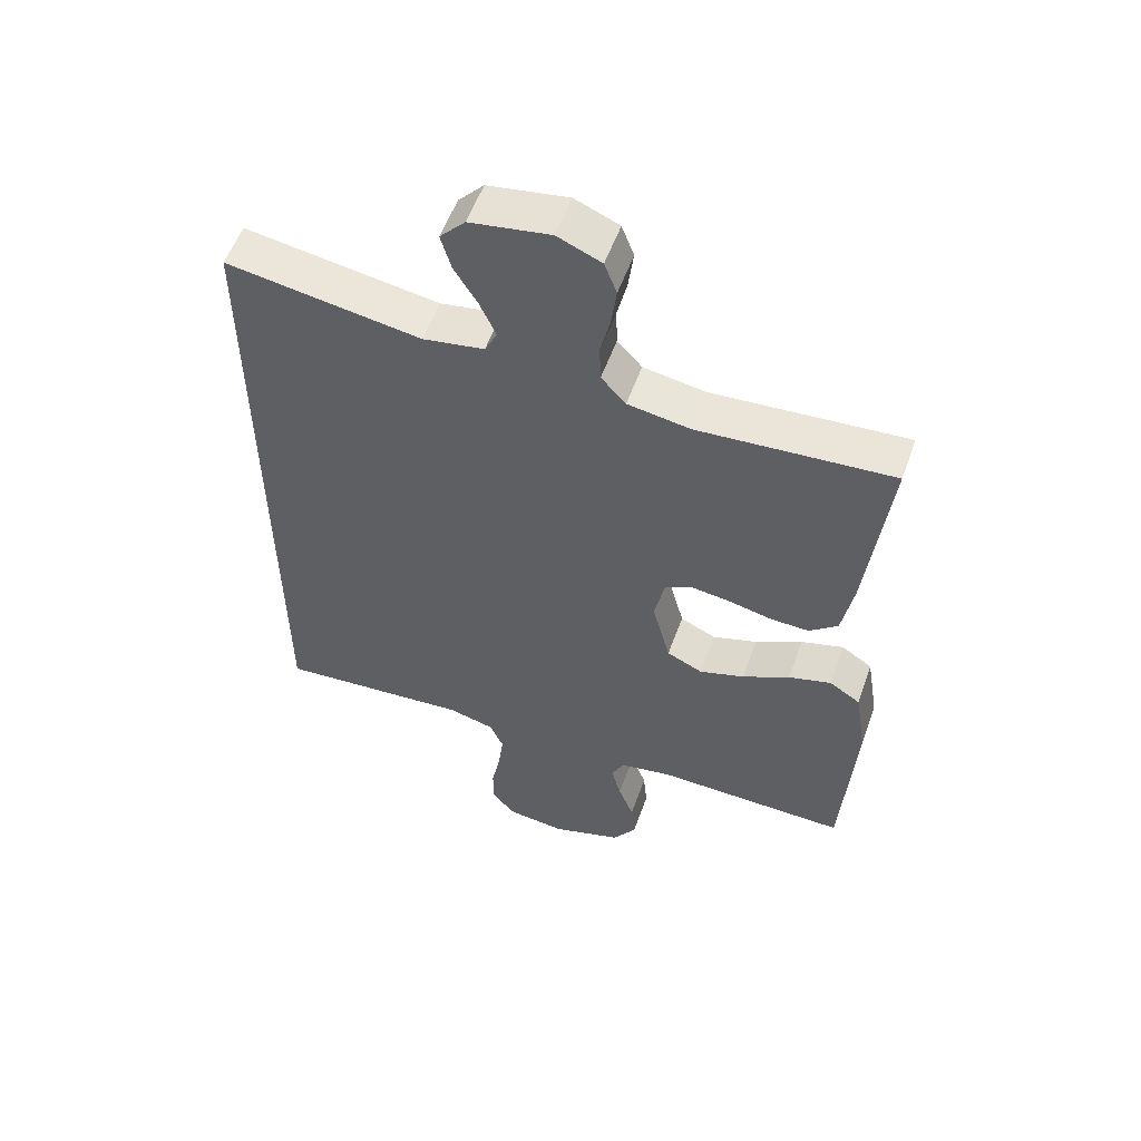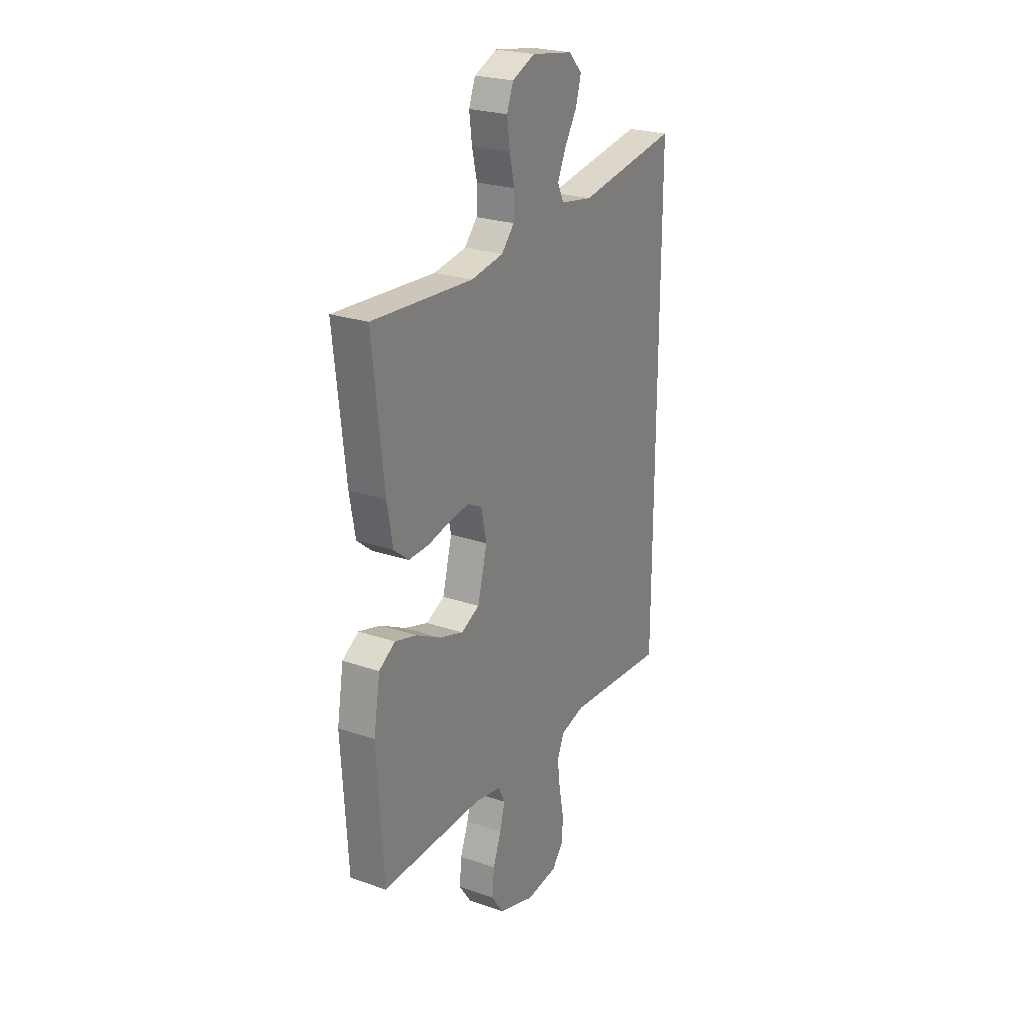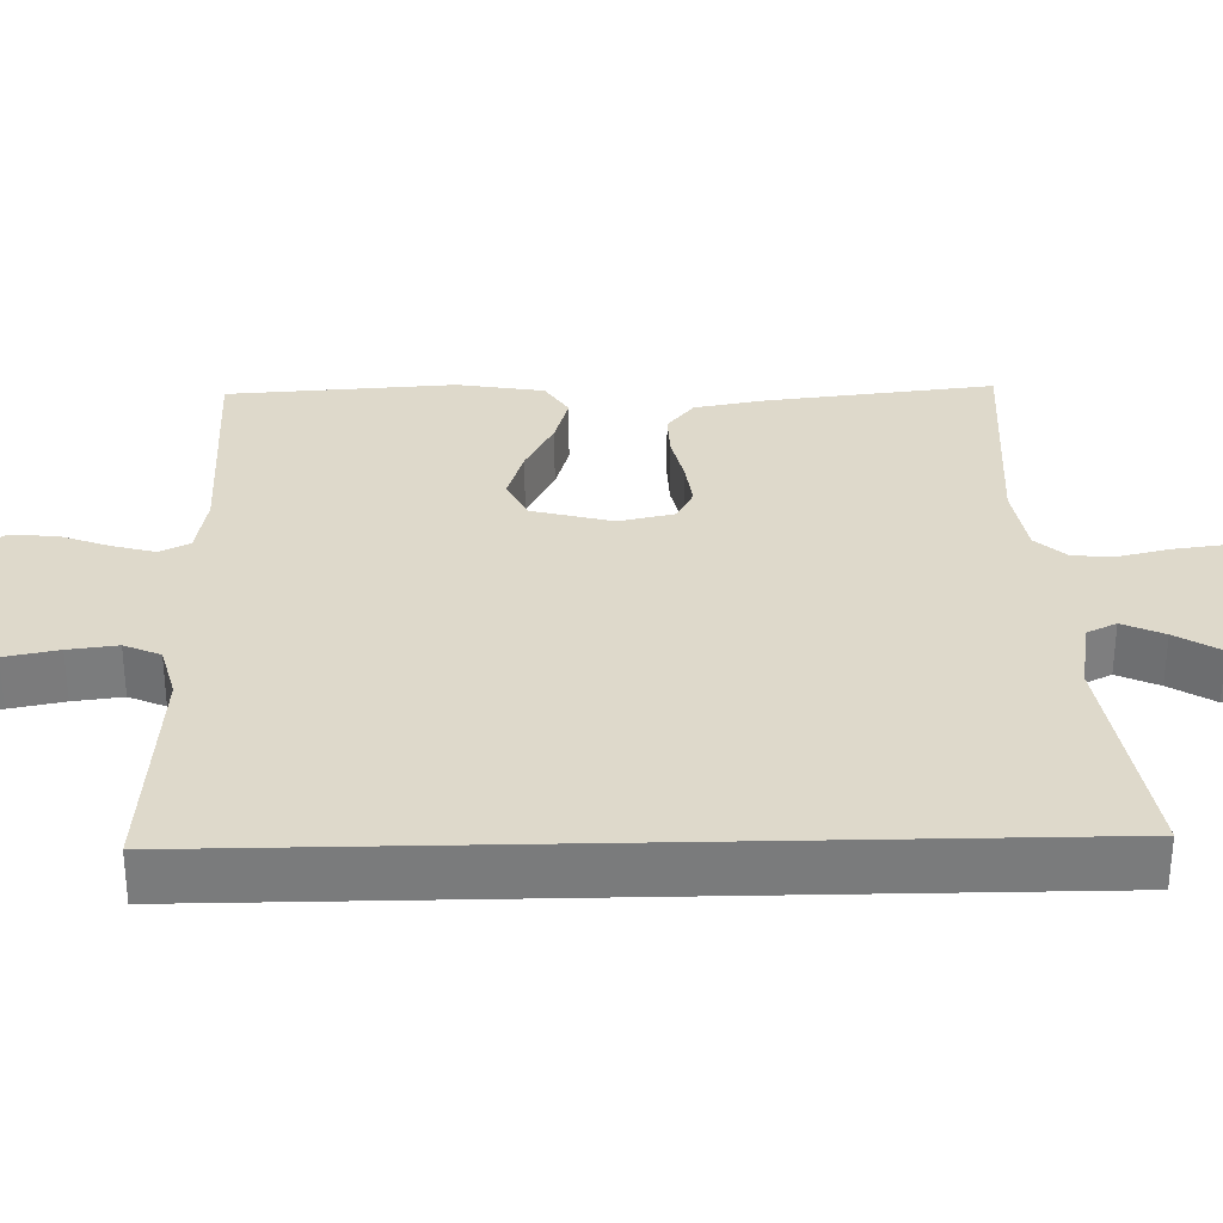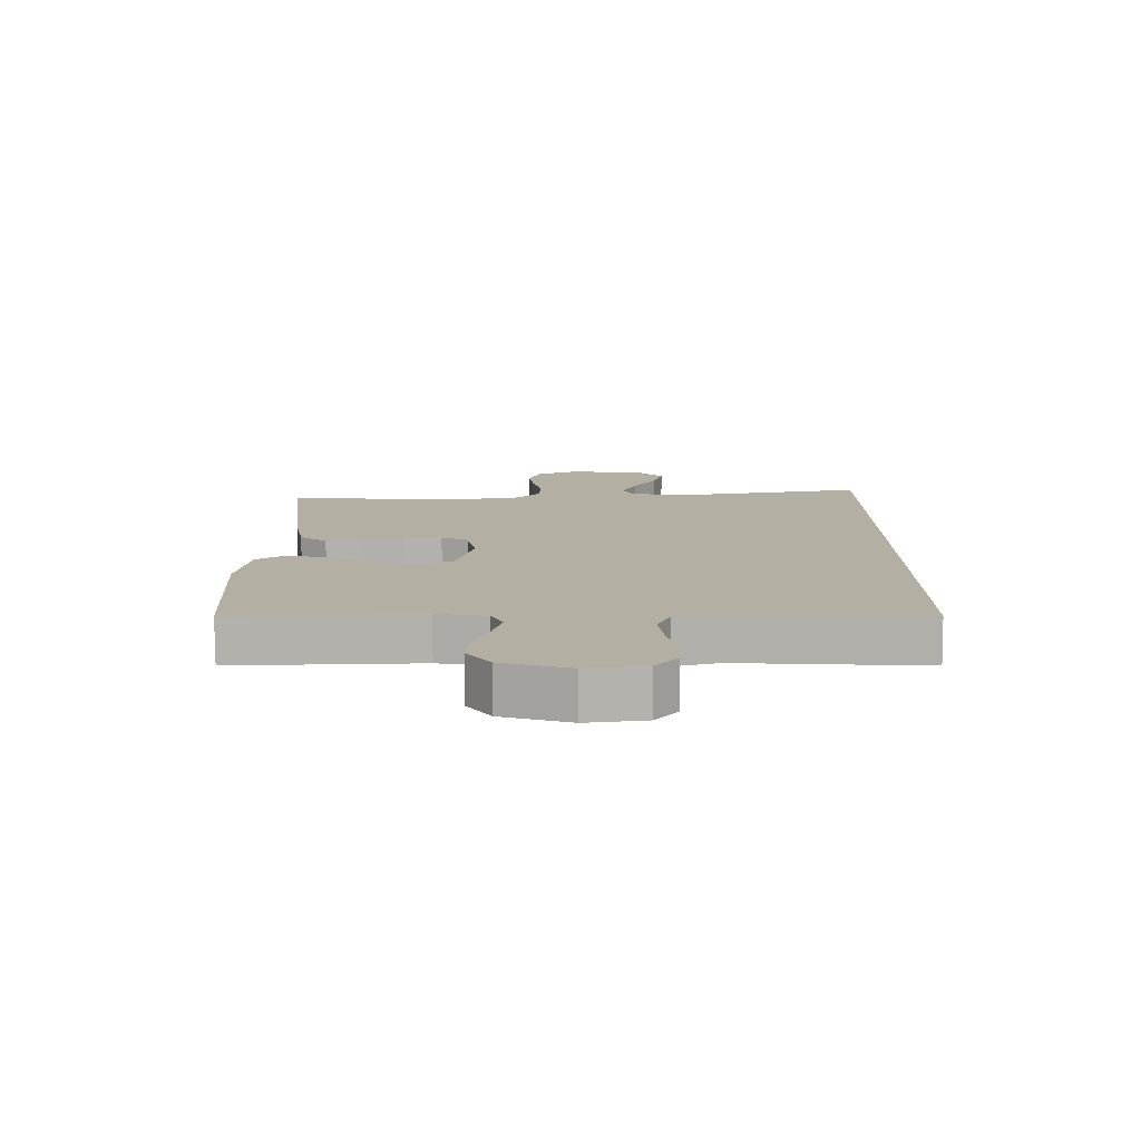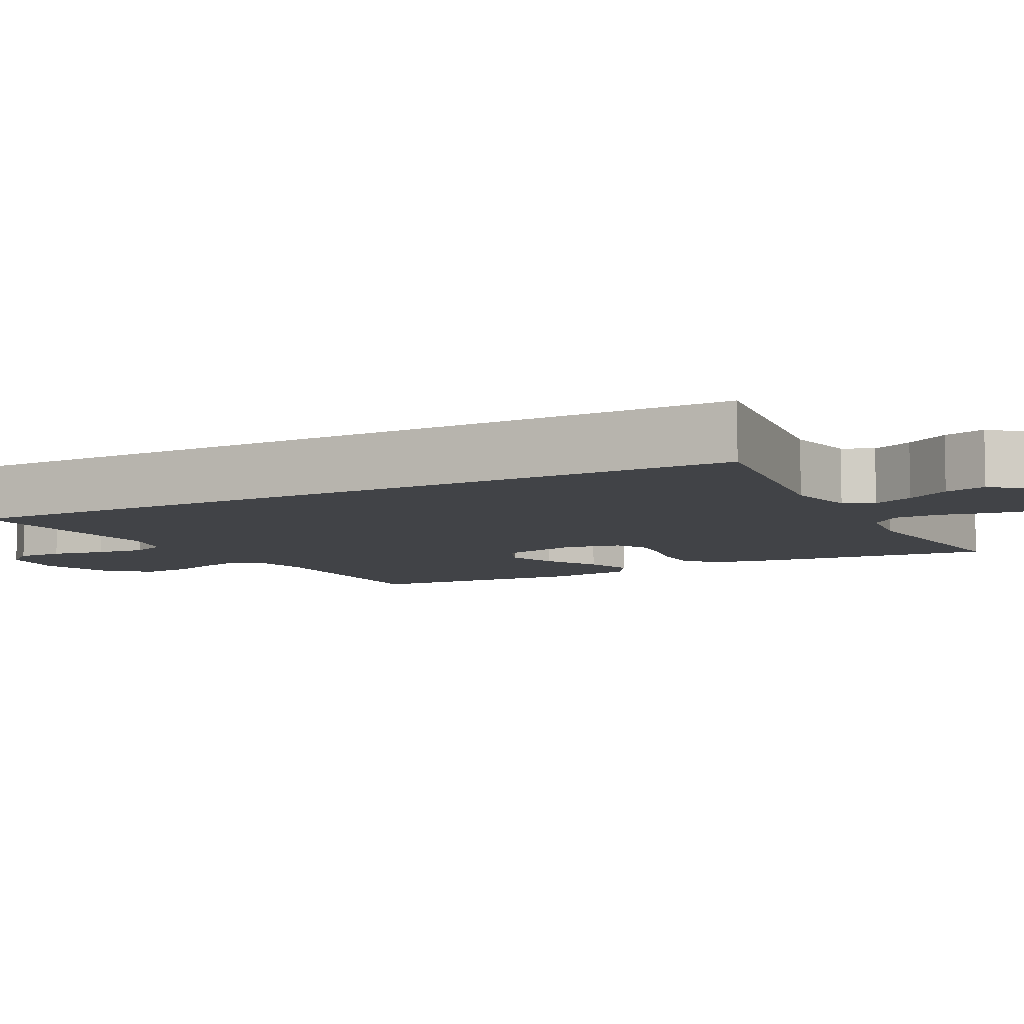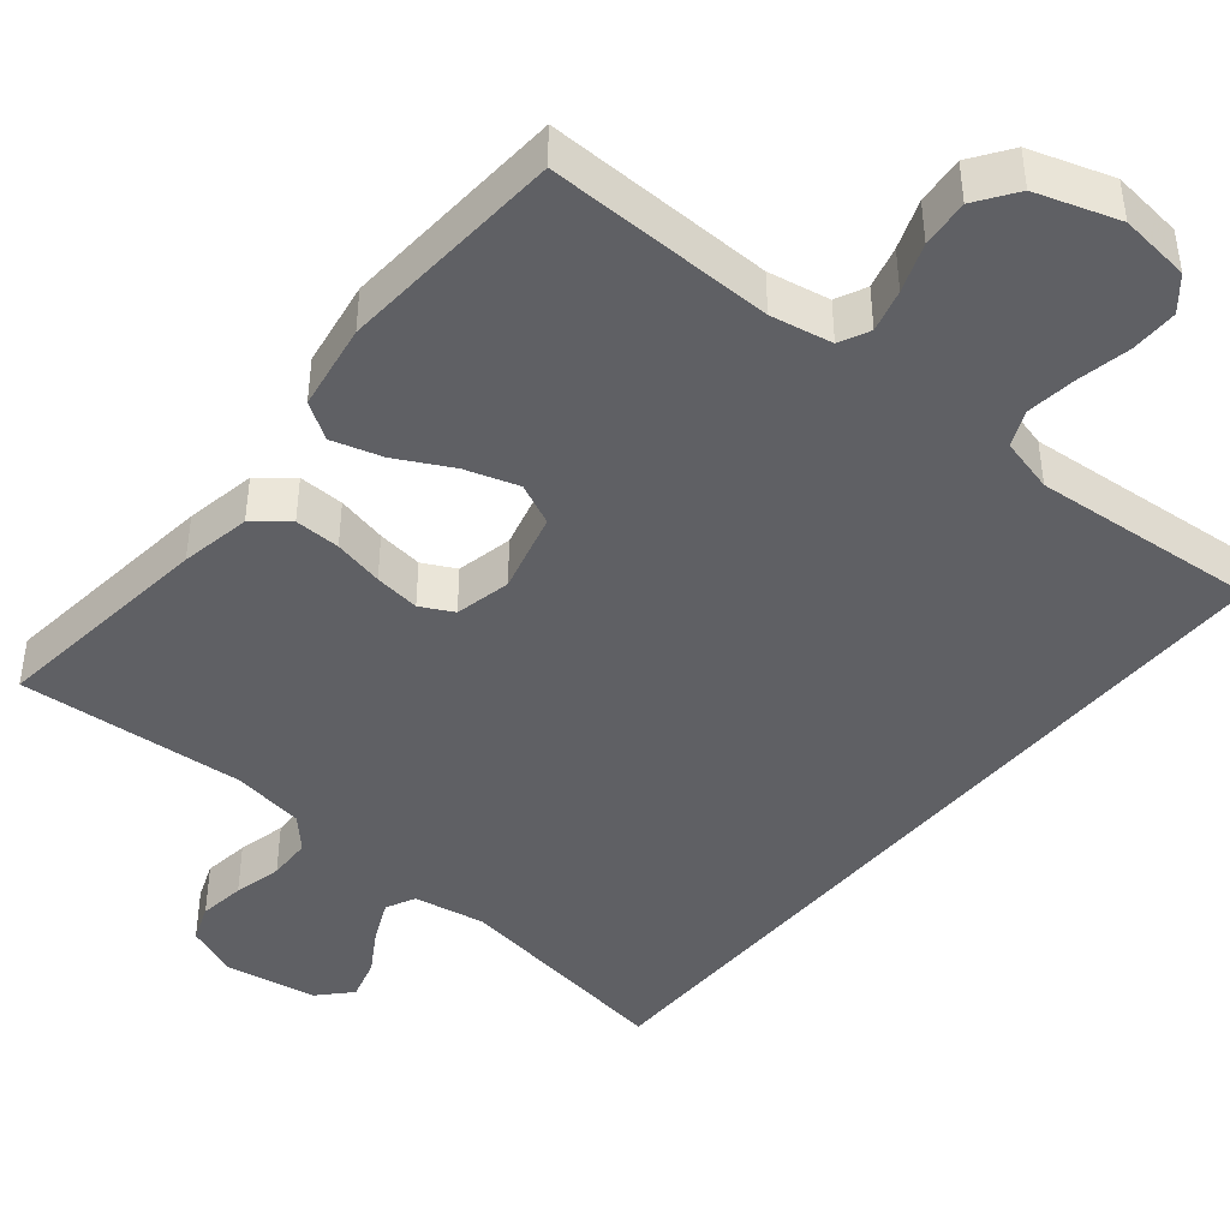
<metadata>
{"format":"obj","ext":"obj","renderer":"f3d","projection":"perspective","resolution":1024,"background":"white","views":[{"elev":55.6,"azim":19.6,"up":"+Z"},{"elev":24.4,"azim":119.5,"up":"+Z"},{"elev":31.8,"azim":-91.3,"up":"+Y"},{"elev":-78.9,"azim":-179.7,"up":"+Z"},{"elev":-7.3,"azim":-61.2,"up":"+Y"},{"elev":-43.3,"azim":140.6,"up":"+Y"}]}
</metadata>
<code>
v 0.5 0.07 0.5
v 0.466 0.07 0.2
v 0.449 0.07 0.107
v 0.405 0.07 0.071
v 0.345 0.07 0.073
v 0.279 0.07 0.088
v 0.219 0.07 0.096
v 0.176 0.07 0.074
v 0.16 0.07 0
v 0.188 0.07 -0.107
v 0.243 0.07 -0.133
v 0.313 0.07 -0.111
v 0.386 0.07 -0.073
v 0.452 0.07 -0.054
v 0.5 0.07 -0.085
v 0.519 0.07 -0.2
v 0.5 0.07 -0.5
v 0.2 0.07 -0.493
v 0.119 0.07 -0.508
v 0.1 0.07 -0.548
v 0.115 0.07 -0.604
v 0.139 0.07 -0.668
v 0.145 0.07 -0.731
v 0.108 0.07 -0.784
v 0 0.07 -0.819
v -0.093 0.07 -0.808
v -0.129 0.07 -0.765
v -0.129 0.07 -0.703
v -0.115 0.07 -0.632
v -0.107 0.07 -0.567
v -0.128 0.07 -0.519
v -0.2 0.07 -0.5
v -0.5 0.07 -0.523
v -0.5 0.07 0.562
v -0.2 0.07 0.514
v -0.105 0.07 0.53
v -0.086 0.07 0.569
v -0.111 0.07 0.624
v -0.147 0.07 0.683
v -0.163 0.07 0.739
v -0.124 0.07 0.781
v 0 0.07 0.801
v 0.068 0.07 0.772
v 0.087 0.07 0.722
v 0.079 0.07 0.66
v 0.064 0.07 0.596
v 0.066 0.07 0.538
v 0.104 0.07 0.496
v 0.2 0.07 0.48
v 0.5 0 0.5
v 0.466 0 0.2
v 0.449 0 0.107
v 0.405 0 0.071
v 0.345 0 0.073
v 0.279 0 0.088
v 0.219 0 0.096
v 0.176 0 0.074
v 0.16 0 0
v 0.188 0 -0.107
v 0.243 0 -0.133
v 0.313 0 -0.111
v 0.386 0 -0.073
v 0.452 0 -0.054
v 0.5 0 -0.085
v 0.519 0 -0.2
v 0.5 0 -0.5
v 0.2 0 -0.493
v 0.119 0 -0.508
v 0.1 0 -0.548
v 0.115 0 -0.604
v 0.139 0 -0.668
v 0.145 0 -0.731
v 0.108 0 -0.784
v 0 0 -0.819
v -0.093 0 -0.808
v -0.129 0 -0.765
v -0.129 0 -0.703
v -0.115 0 -0.632
v -0.107 0 -0.567
v -0.128 0 -0.519
v -0.2 0 -0.5
v -0.5 0 -0.523
v -0.5 0 0.562
v -0.2 0 0.514
v -0.105 0 0.53
v -0.086 0 0.569
v -0.111 0 0.624
v -0.147 0 0.683
v -0.163 0 0.739
v -0.124 0 0.781
v 0 0 0.801
v 0.068 0 0.772
v 0.087 0 0.722
v 0.079 0 0.66
v 0.064 0 0.596
v 0.066 0 0.538
v 0.104 0 0.496
v 0.2 0 0.48
f 44 45 46
f 43 44 46
f 42 43 46
f 41 42 46
f 40 41 46
f 39 40 46
f 38 39 46
f 37 38 46 47
f 36 37 47 48
f 32 33 34 35
f 36 48 49
f 35 36 49
f 32 35 49
f 31 32 49
f 27 28 29
f 26 27 29
f 25 26 29
f 24 25 29
f 23 24 29
f 22 23 29
f 21 22 29
f 20 21 29 30
f 19 20 30 31
f 16 17 18
f 15 16 18
f 14 15 18
f 13 14 18
f 12 13 18
f 18 19 31
f 12 18 31
f 11 12 31
f 4 5 6
f 3 4 6
f 2 3 6
f 1 2 6
f 49 1 6
f 49 6 7
f 10 11 31
f 9 10 31
f 8 9 31 49
f 7 8 49
f 95 94 93
f 95 93 92
f 95 92 91
f 95 91 90
f 95 90 89
f 95 89 88
f 95 88 87
f 96 95 87 86
f 97 96 86 85
f 84 83 82 81
f 98 97 85
f 98 85 84
f 98 84 81
f 98 81 80
f 78 77 76
f 78 76 75
f 78 75 74
f 78 74 73
f 78 73 72
f 78 72 71
f 78 71 70
f 79 78 70 69
f 80 79 69 68
f 67 66 65
f 67 65 64
f 67 64 63
f 67 63 62
f 67 62 61
f 80 68 67
f 80 67 61
f 80 61 60
f 55 54 53
f 55 53 52
f 55 52 51
f 55 51 50
f 55 50 98
f 56 55 98
f 80 60 59
f 80 59 58
f 98 80 58 57
f 98 57 56
f 1 50 51 2
f 2 51 52 3
f 3 52 53 4
f 4 53 54 5
f 5 54 55 6
f 6 55 56 7
f 7 56 57 8
f 8 57 58 9
f 9 58 59 10
f 10 59 60 11
f 11 60 61 12
f 12 61 62 13
f 13 62 63 14
f 14 63 64 15
f 15 64 65 16
f 16 65 66 17
f 17 66 67 18
f 18 67 68 19
f 19 68 69 20
f 20 69 70 21
f 21 70 71 22
f 22 71 72 23
f 23 72 73 24
f 24 73 74 25
f 25 74 75 26
f 26 75 76 27
f 27 76 77 28
f 28 77 78 29
f 29 78 79 30
f 30 79 80 31
f 31 80 81 32
f 32 81 82 33
f 33 82 83 34
f 34 83 84 35
f 35 84 85 36
f 36 85 86 37
f 37 86 87 38
f 38 87 88 39
f 39 88 89 40
f 40 89 90 41
f 41 90 91 42
f 42 91 92 43
f 43 92 93 44
f 44 93 94 45
f 45 94 95 46
f 46 95 96 47
f 47 96 97 48
f 48 97 98 49
f 49 98 50 1

</code>
